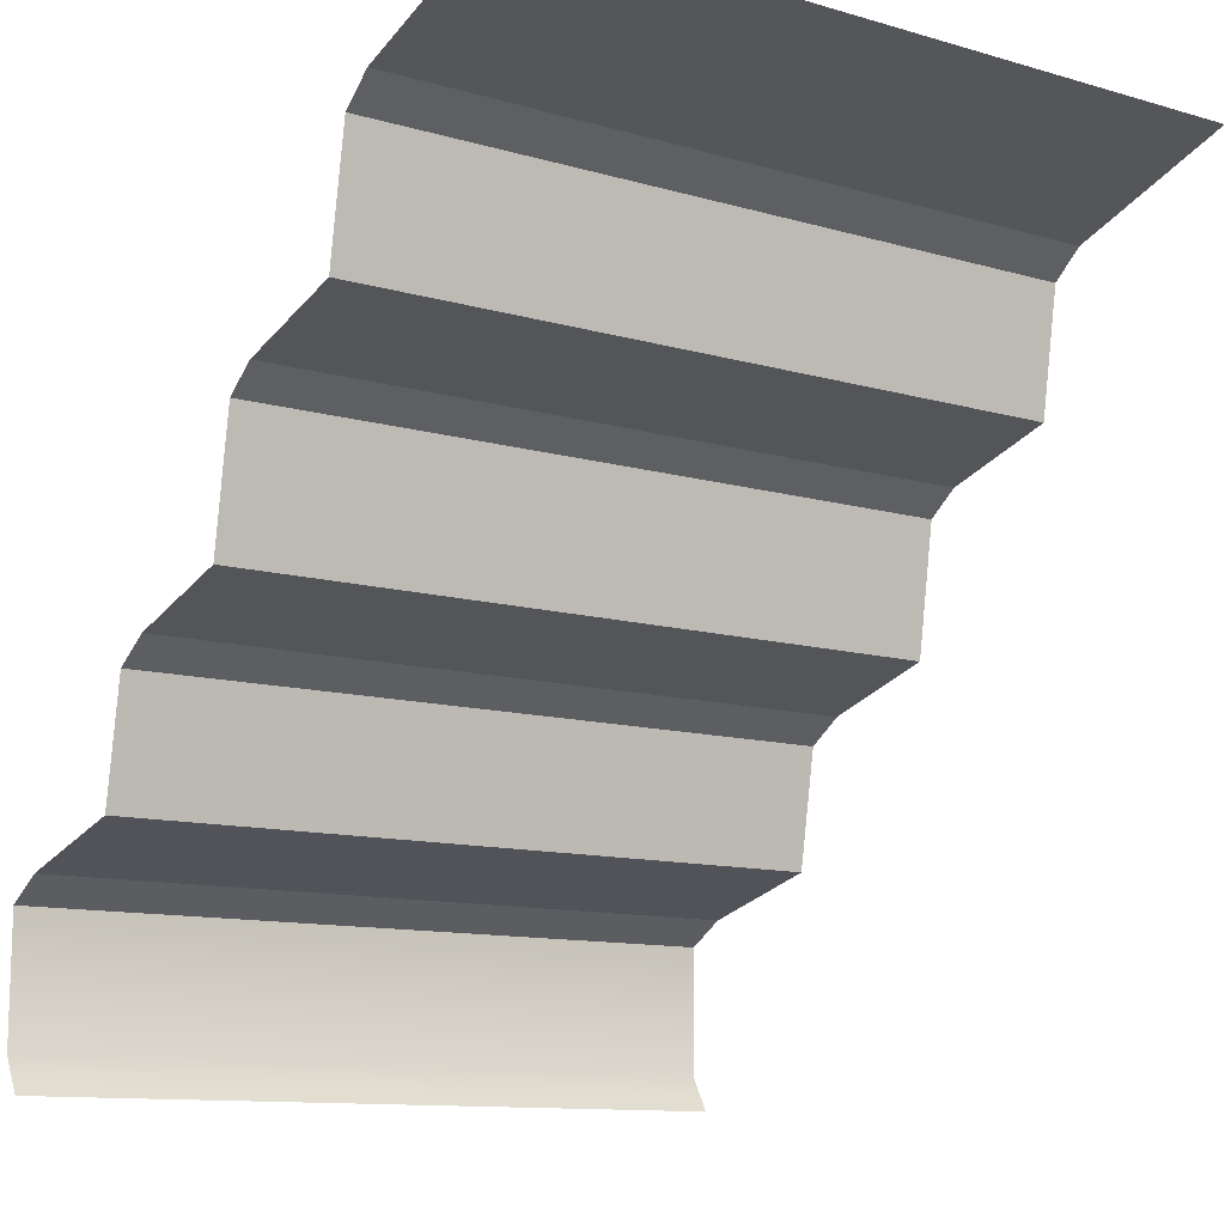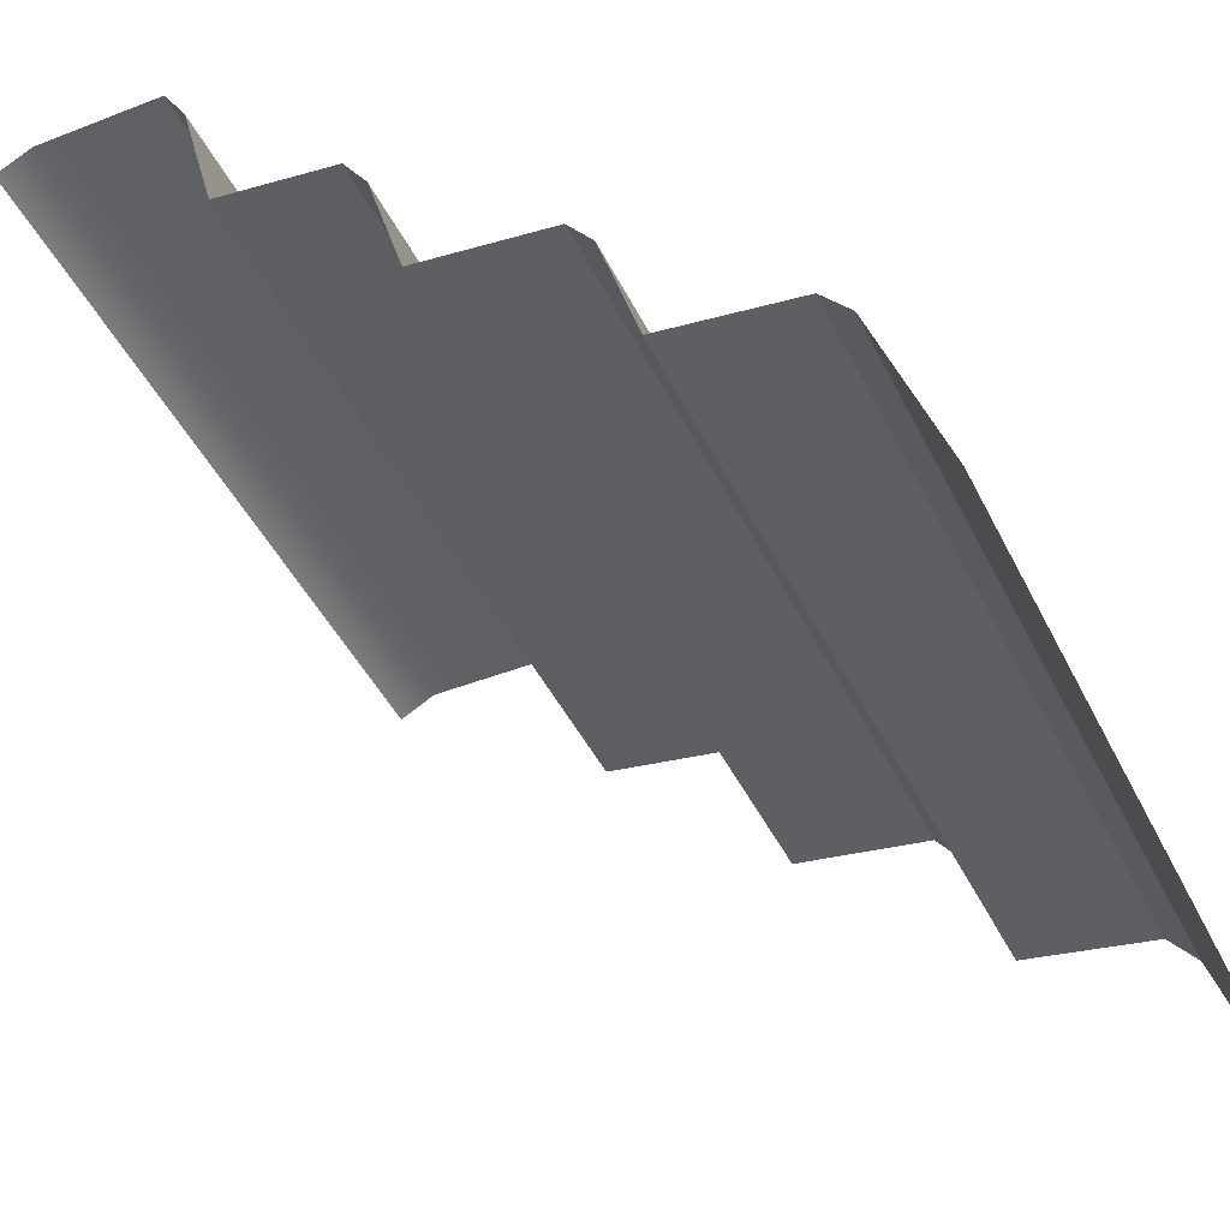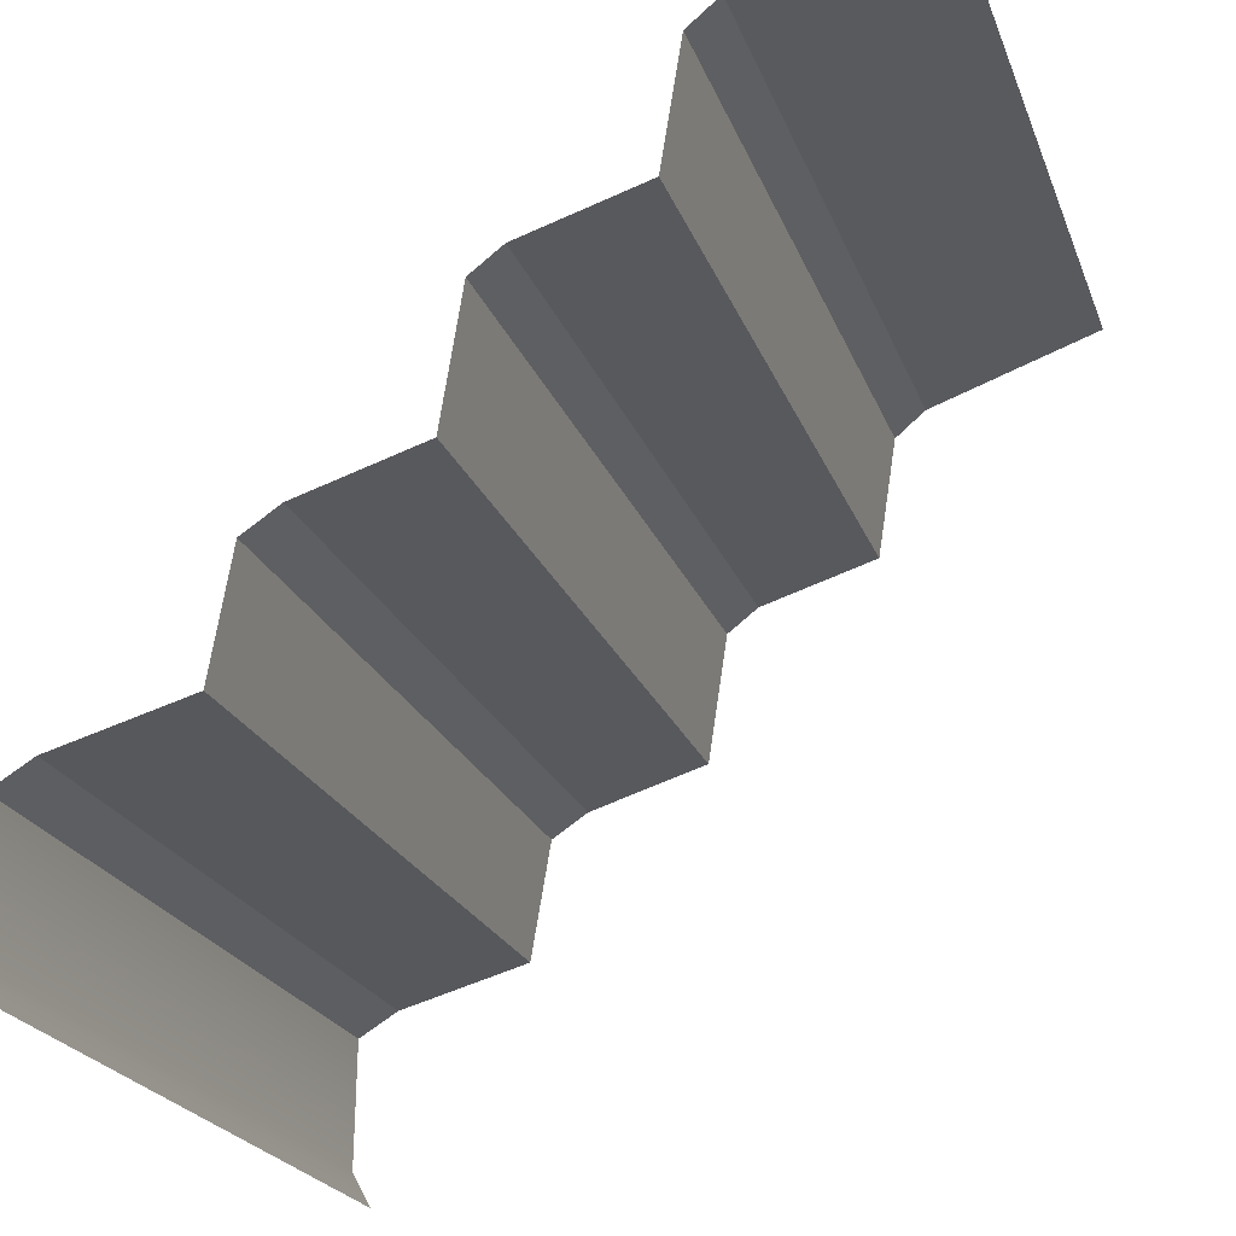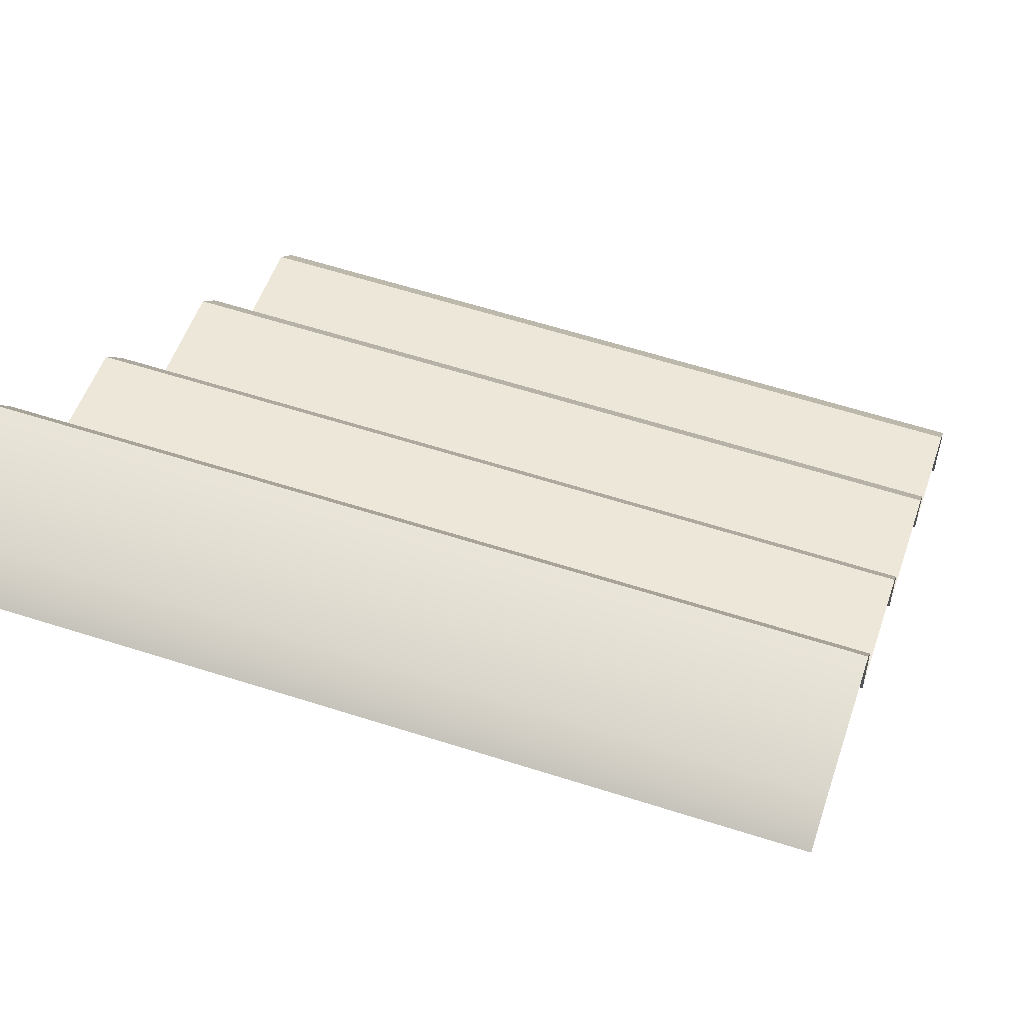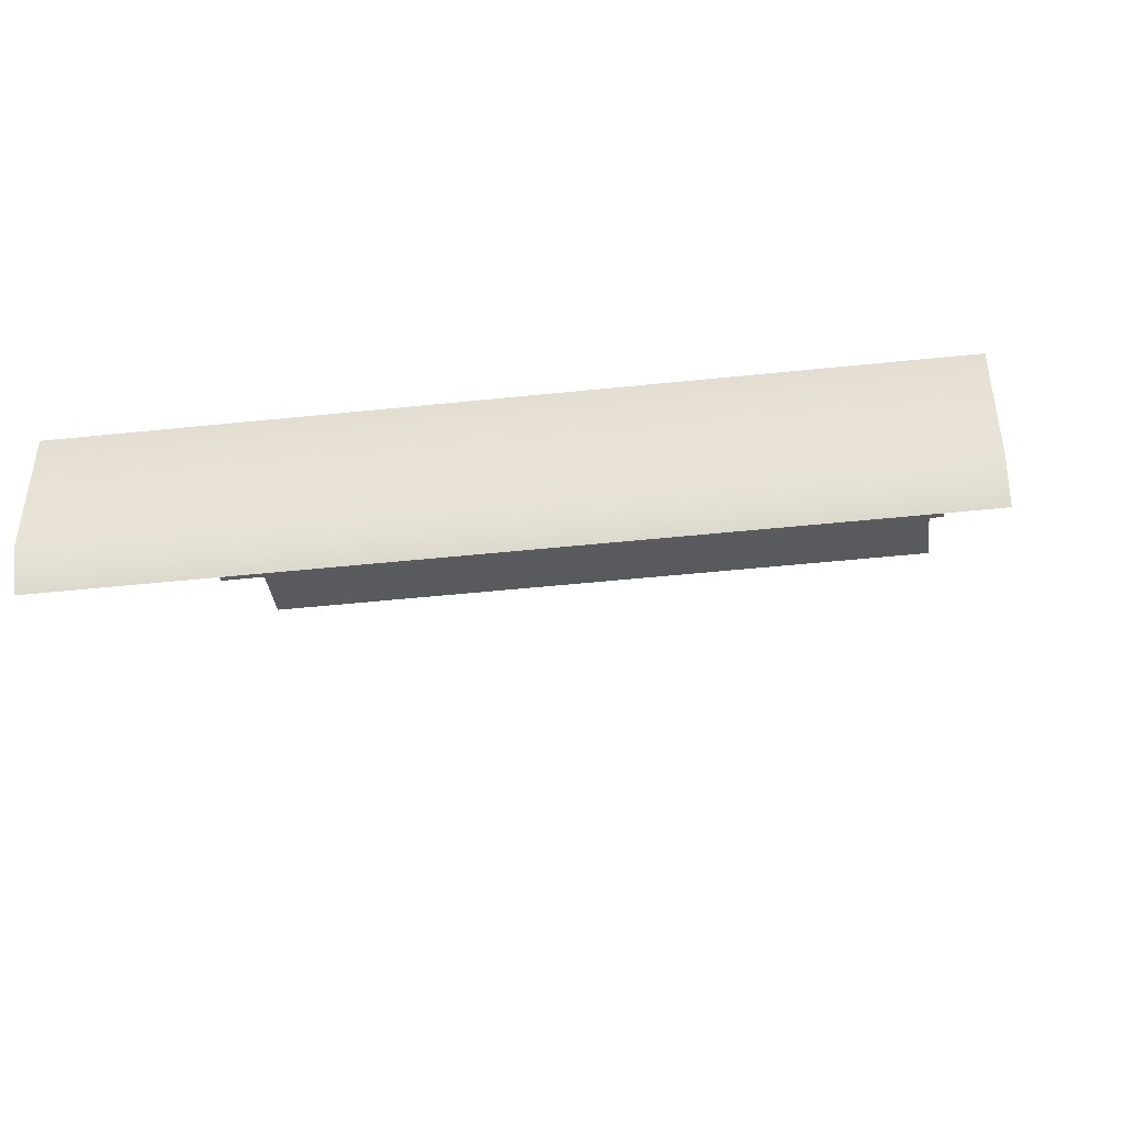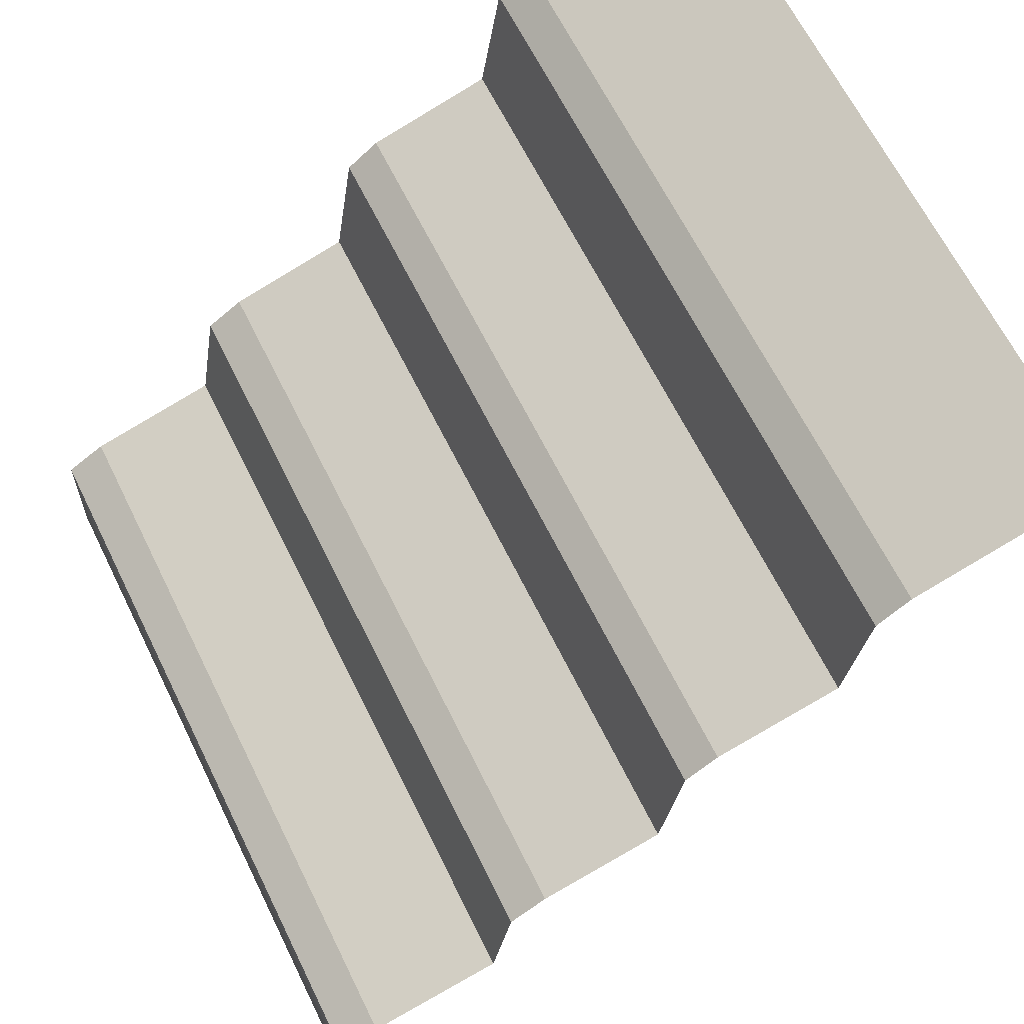
<metadata>
{"format":"obj","ext":"obj","renderer":"f3d","projection":"perspective","resolution":1024,"background":"white","views":[{"elev":-11.2,"azim":-35.6,"up":"+Z"},{"elev":-44.9,"azim":-65.1,"up":"+Y"},{"elev":-22.8,"azim":-72.6,"up":"+Z"},{"elev":60.2,"azim":-161.8,"up":"+Y"},{"elev":-49.5,"azim":-173.4,"up":"+Z"},{"elev":64.9,"azim":-116.2,"up":"+Z"}]}
</metadata>
<code>
g stair_down_M
v 0.5035 0.7688 -0.07576
v -0.5035 0.7688 -0.07576
v -0.5035 0.7964 -0.2397
v 0.5035 0.7964 -0.2397
v 0.5035 0.5266 0.1858
v -0.5035 0.5266 0.1858
v -0.5035 0.5542 0.006449
v 0.5035 0.5542 0.006449
v 0.5035 1.032 -0.3219
v -0.5035 1.032 -0.3219
v -0.5035 1.034 -0.4964
v 0.5035 1.034 -0.4964
v -0.5035 1.007 -0.5448
v 0.5035 1.007 -0.5448
v 0.5035 0.5542 0.006449
v -0.5035 0.5542 0.006449
v -0.5035 0.719 -0.04295
v 0.5035 0.719 -0.04295
v 0.5035 0.006018 0.5573
v -0.5035 0.006018 0.5573
v -0.5035 0.2479 0.4744
v 0.5035 0.2479 0.4744
v 0.5035 0.291 0.4388
v -0.5035 0.291 0.4388
v -0.5035 0.3184 0.2681
v 0.5035 0.3184 0.2681
v 0.5035 0.3184 0.2681
v -0.5035 0.3184 0.2681
v -0.5035 0.4832 0.2187
v 0.5035 0.4832 0.2187
v 0.5035 0.7964 -0.2397
v -0.5035 0.7964 -0.2397
v -0.5035 0.9771 -0.2891
v 0.5035 0.9771 -0.2891
v 0.5035 0.719 -0.04295
v -0.5035 0.719 -0.04295
v -0.5035 0.7688 -0.07576
v 0.5035 0.7688 -0.07576
v 0.5035 0.4832 0.2187
v -0.5035 0.4832 0.2187
v -0.5035 0.5266 0.1858
v 0.5035 0.5266 0.1858
v 0.5035 0.9771 -0.2891
v -0.5035 0.9771 -0.2891
v -0.5035 1.032 -0.3219
v 0.5035 1.032 -0.3219
v 0.5035 0.2479 0.4744
v -0.5035 0.2479 0.4744
v -0.5035 0.291 0.4388
v 0.5035 0.291 0.4388
g stair_down_M_0
f 3 2 1
f 4 3 1
f 7 6 5
f 8 7 5
f 11 10 9
f 12 11 9
f 13 11 12
f 14 13 12
f 17 16 15
f 18 17 15
f 21 20 19
f 22 21 19
f 25 24 23
f 26 25 23
f 29 28 27
f 30 29 27
f 33 32 31
f 34 33 31
f 37 36 35
f 38 37 35
f 41 40 39
f 42 41 39
f 45 44 43
f 46 45 43
f 49 48 47
f 50 49 47

</code>
